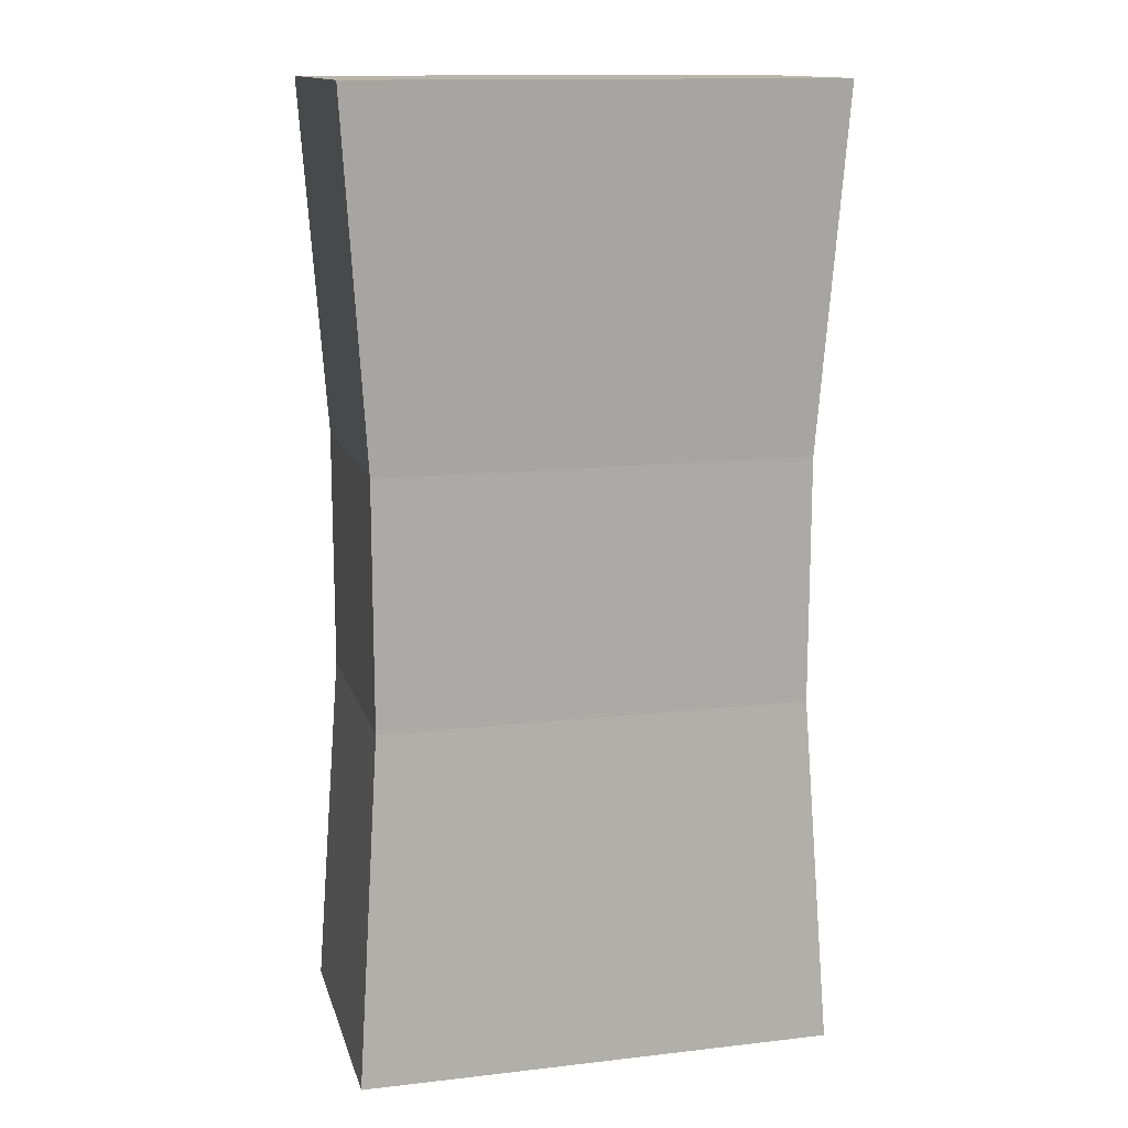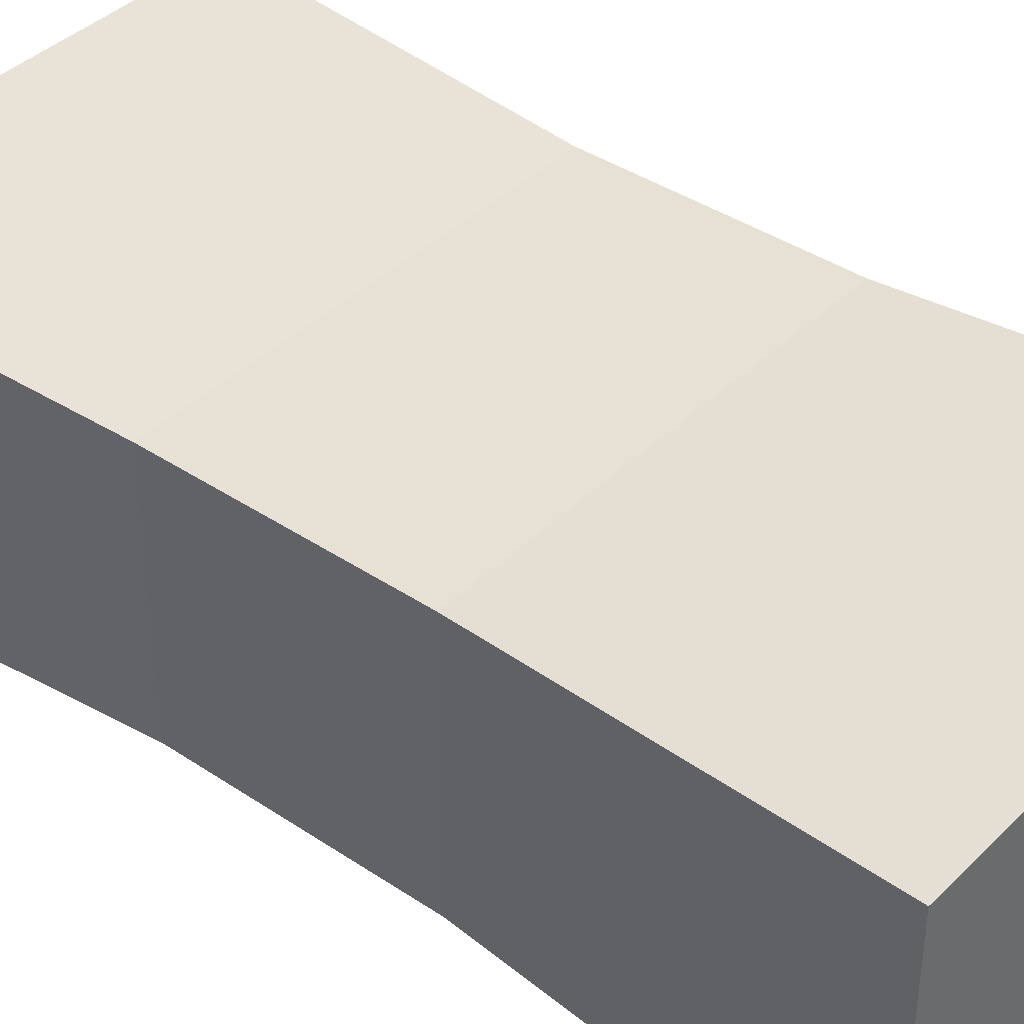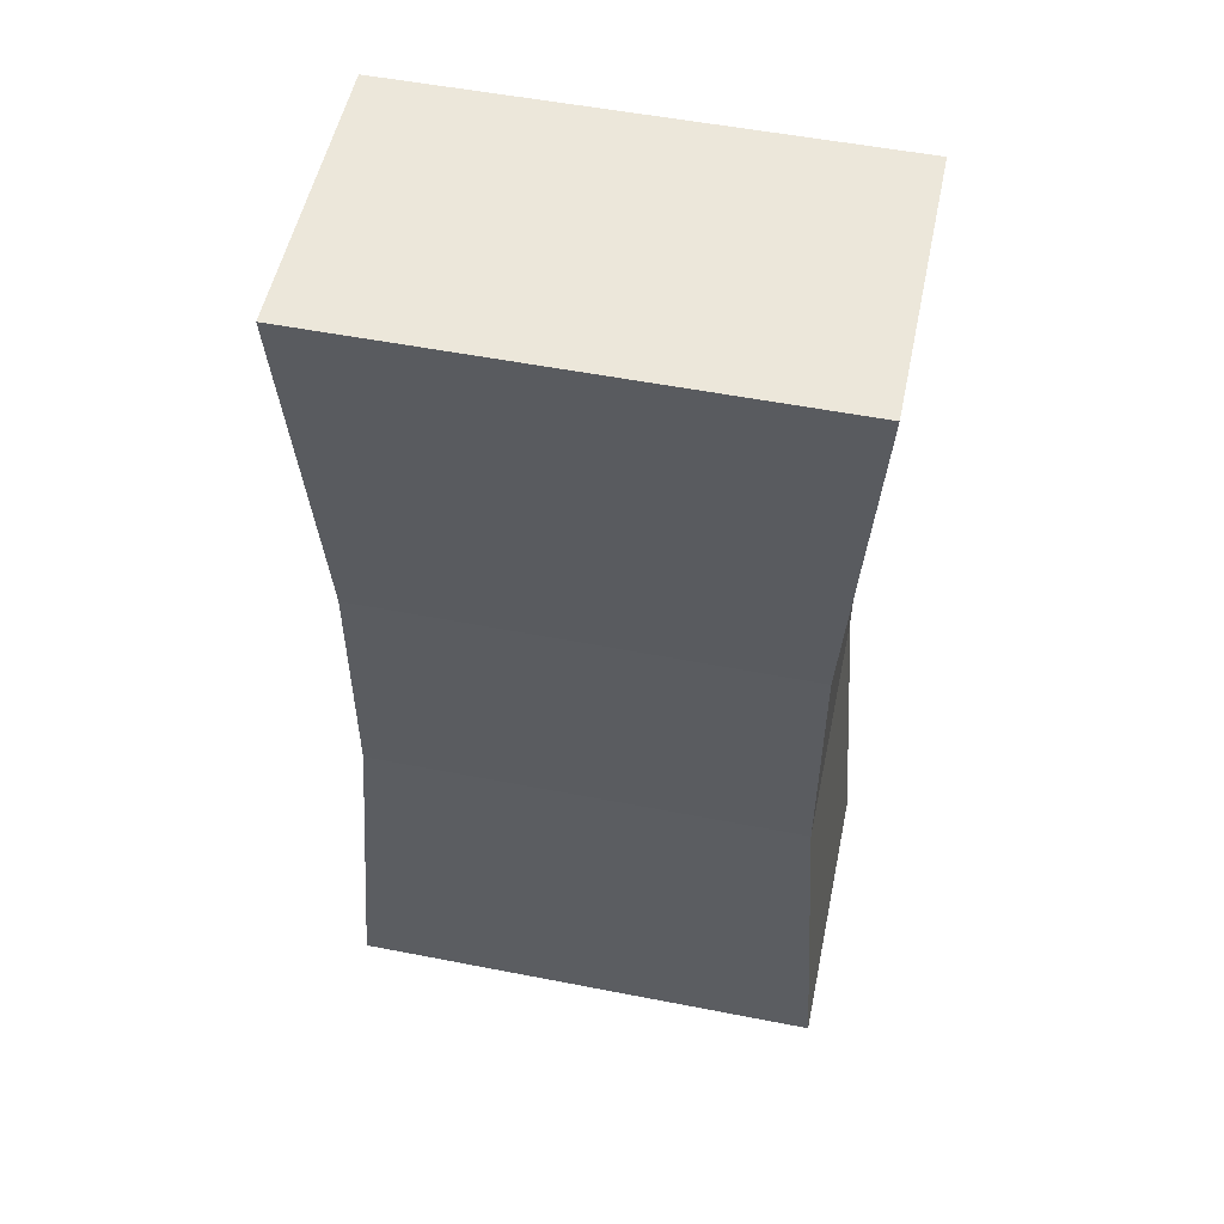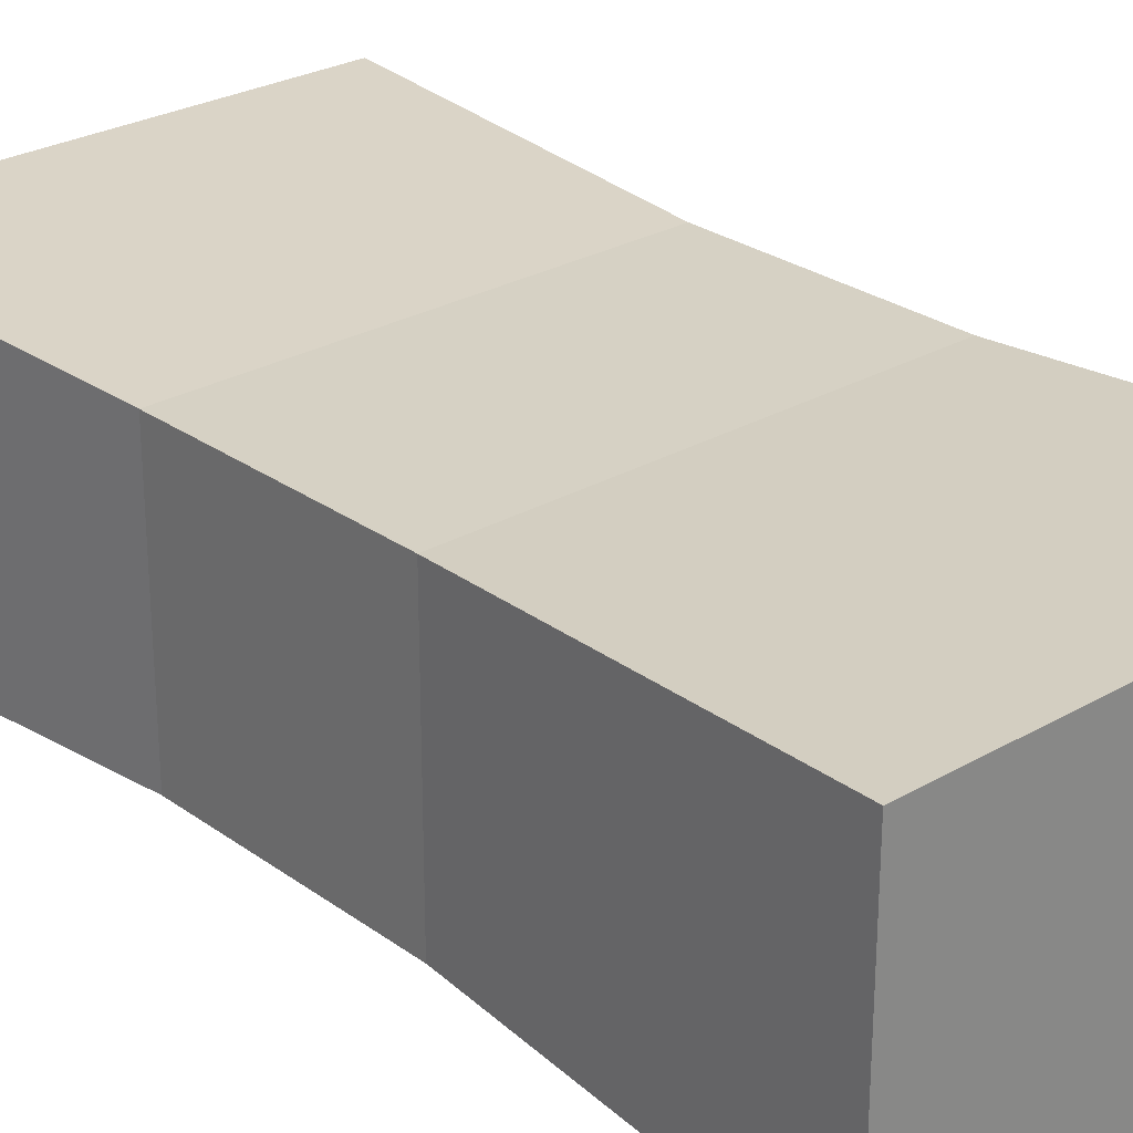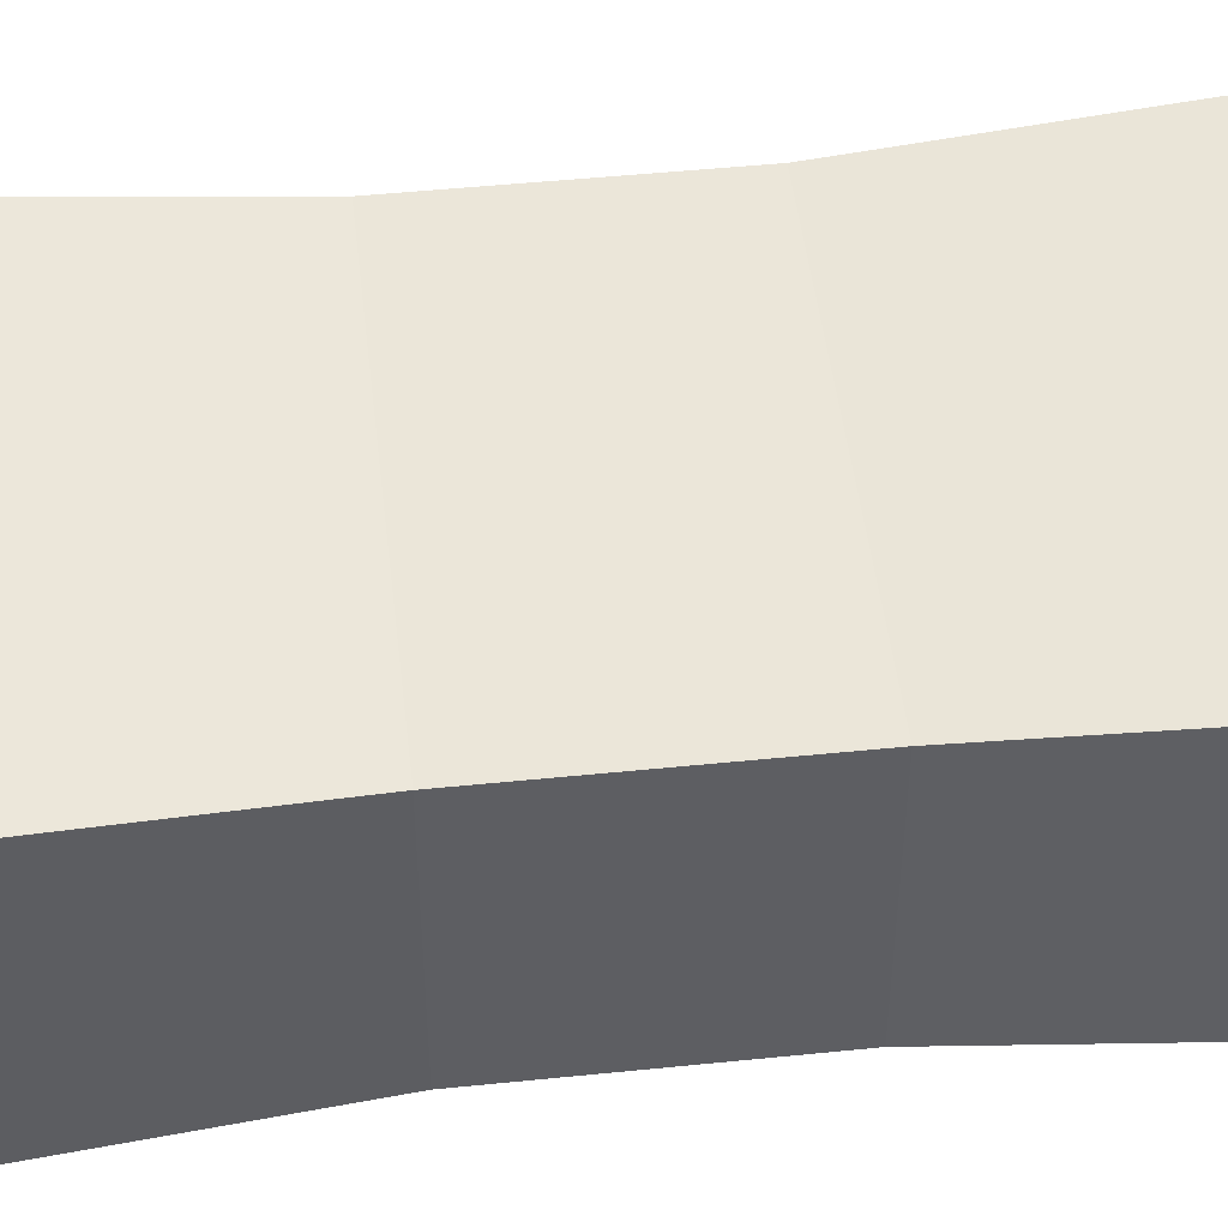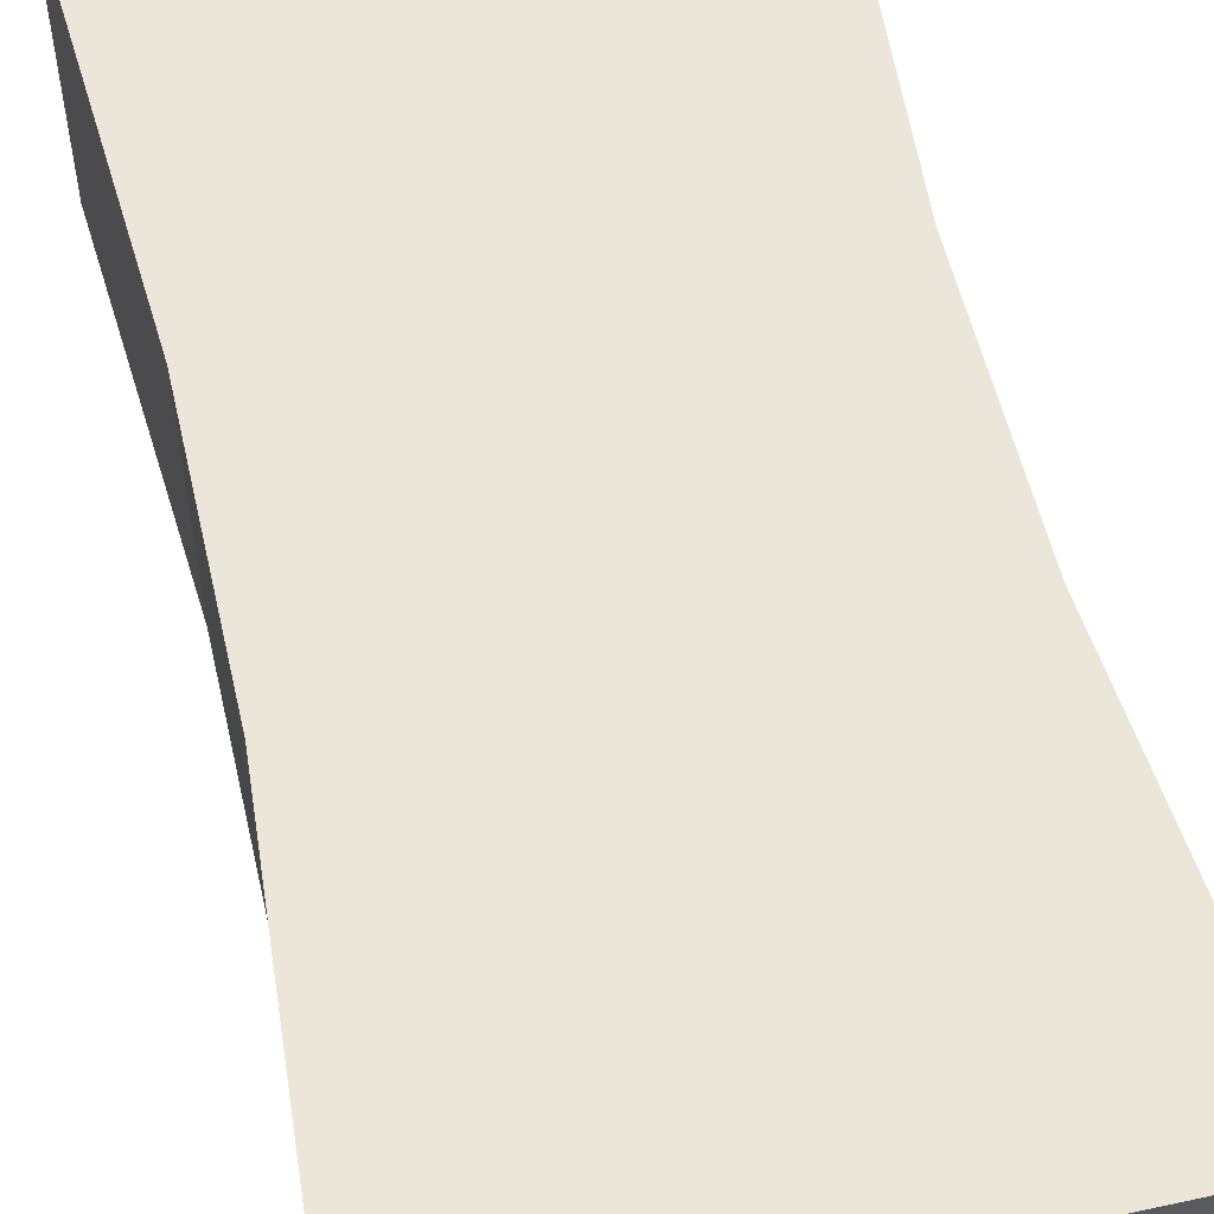
<metadata>
{"format":"obj","ext":"obj","renderer":"f3d","projection":"perspective","resolution":1024,"background":"white","views":[{"elev":13.7,"azim":165.7,"up":"+Z"},{"elev":39.5,"azim":-50.2,"up":"+Y"},{"elev":53.3,"azim":-168.2,"up":"+Z"},{"elev":26.9,"azim":-42.0,"up":"+Y"},{"elev":48.3,"azim":83.5,"up":"+Y"},{"elev":55.6,"azim":-12.9,"up":"+Y"}]}
</metadata>
<code>
o Cube_Cube.001
v -1 -0.5895 0.571
v -1 0.5895 0.571
v -1 -0.5895 -0.571
v -1 0.5895 -0.571
v 1 -0.5895 0.571
v 1 0.5895 0.571
v 1 -0.5895 -0.571
v 1 0.5895 -0.571
v -1.112 -0.6555 2.224
v -1.112 0.6555 2.224
v -1.112 0.6555 -2.224
v -1.112 -0.6555 -2.224
v 1.112 -0.6555 -2.224
v 1.112 0.6555 -2.224
v 1.112 0.6555 2.224
v 1.112 -0.6555 2.224
f 1 2 4 3
f 2 1 9 10
f 7 8 6 5
f 3 4 11 12
f 3 7 5 1
f 8 4 2 6
f 12 11 14 13
f 16 15 10 9
f 1 5 16 9
f 8 7 13 14
f 7 3 12 13
f 6 2 10 15
f 5 6 15 16
f 4 8 14 11

</code>
